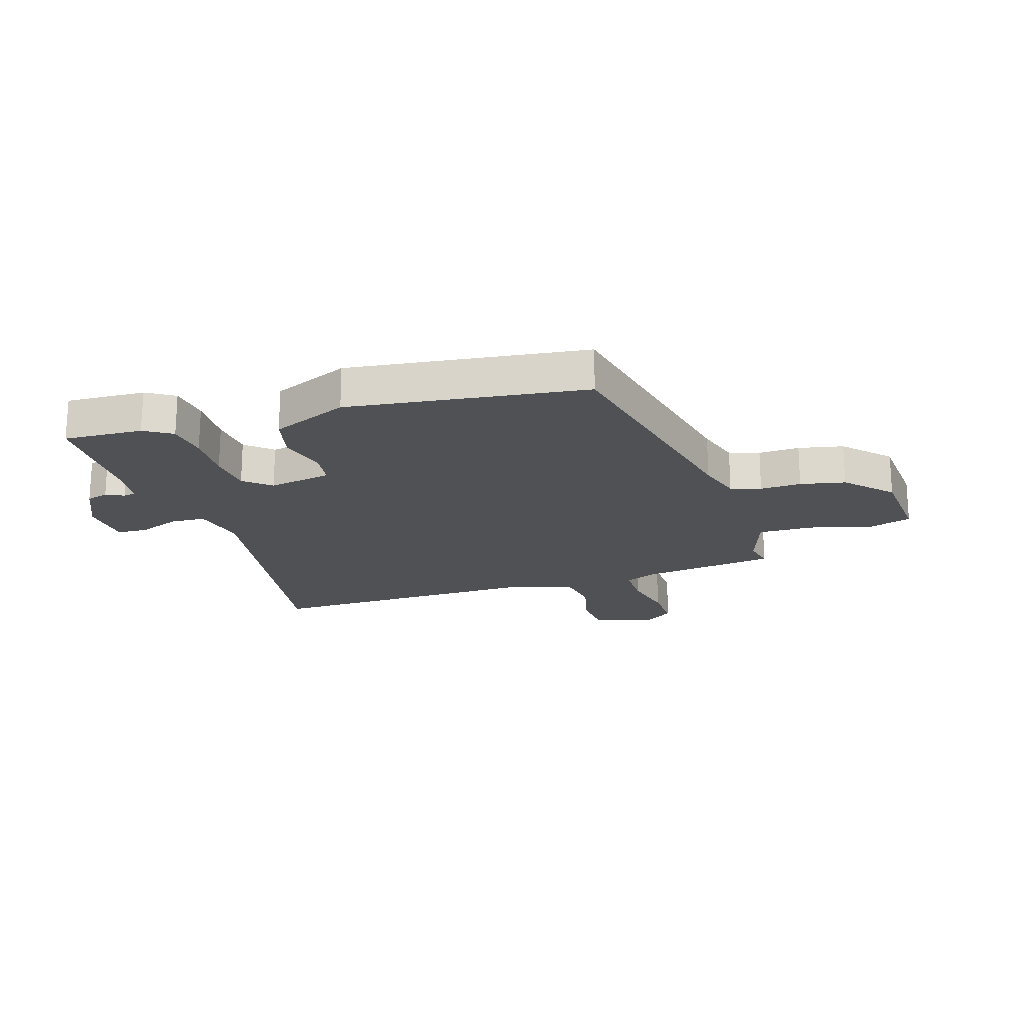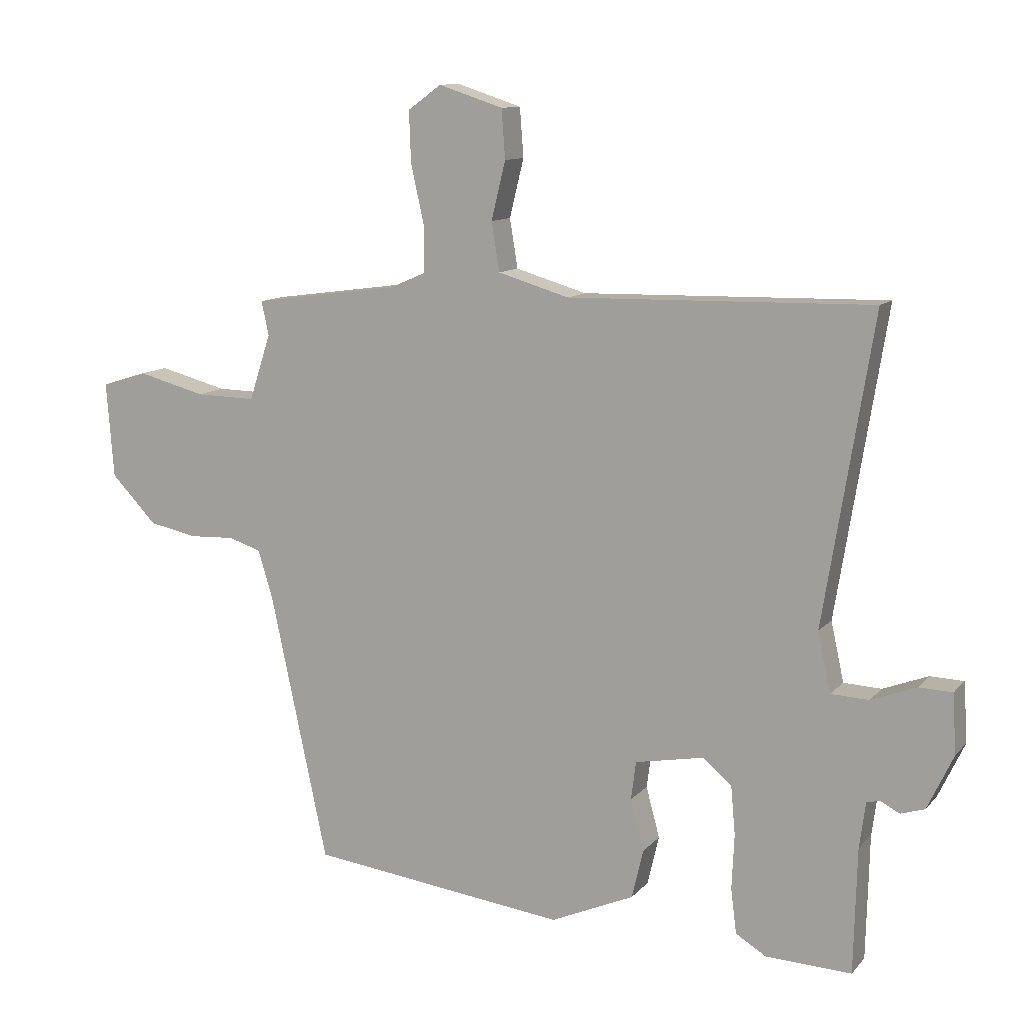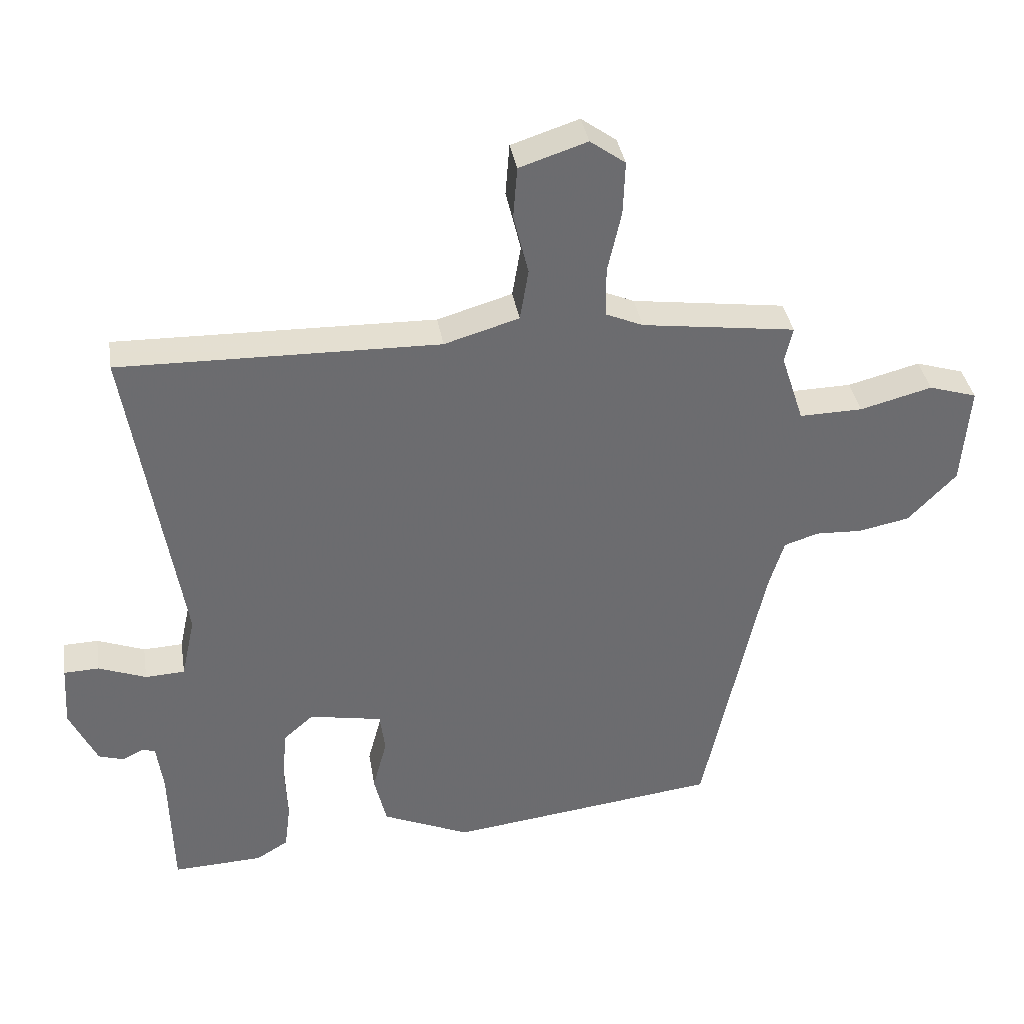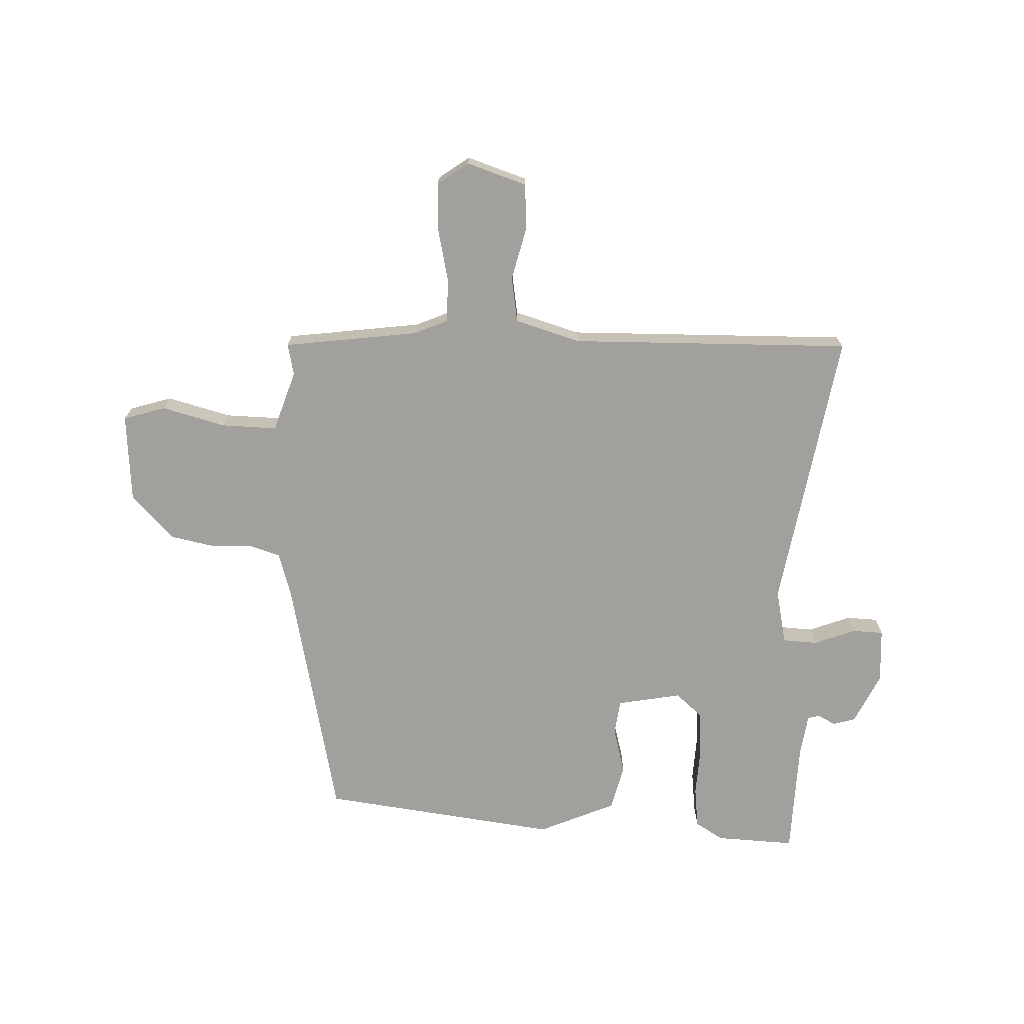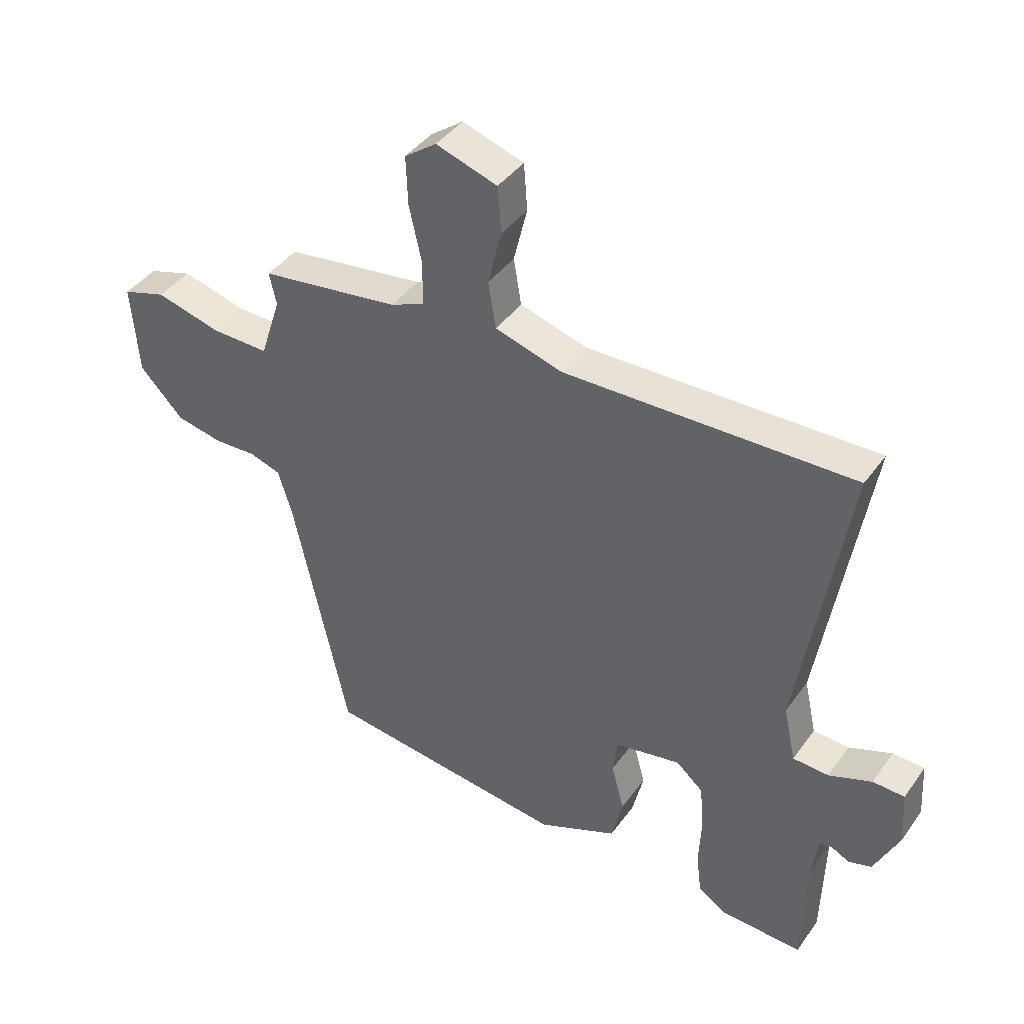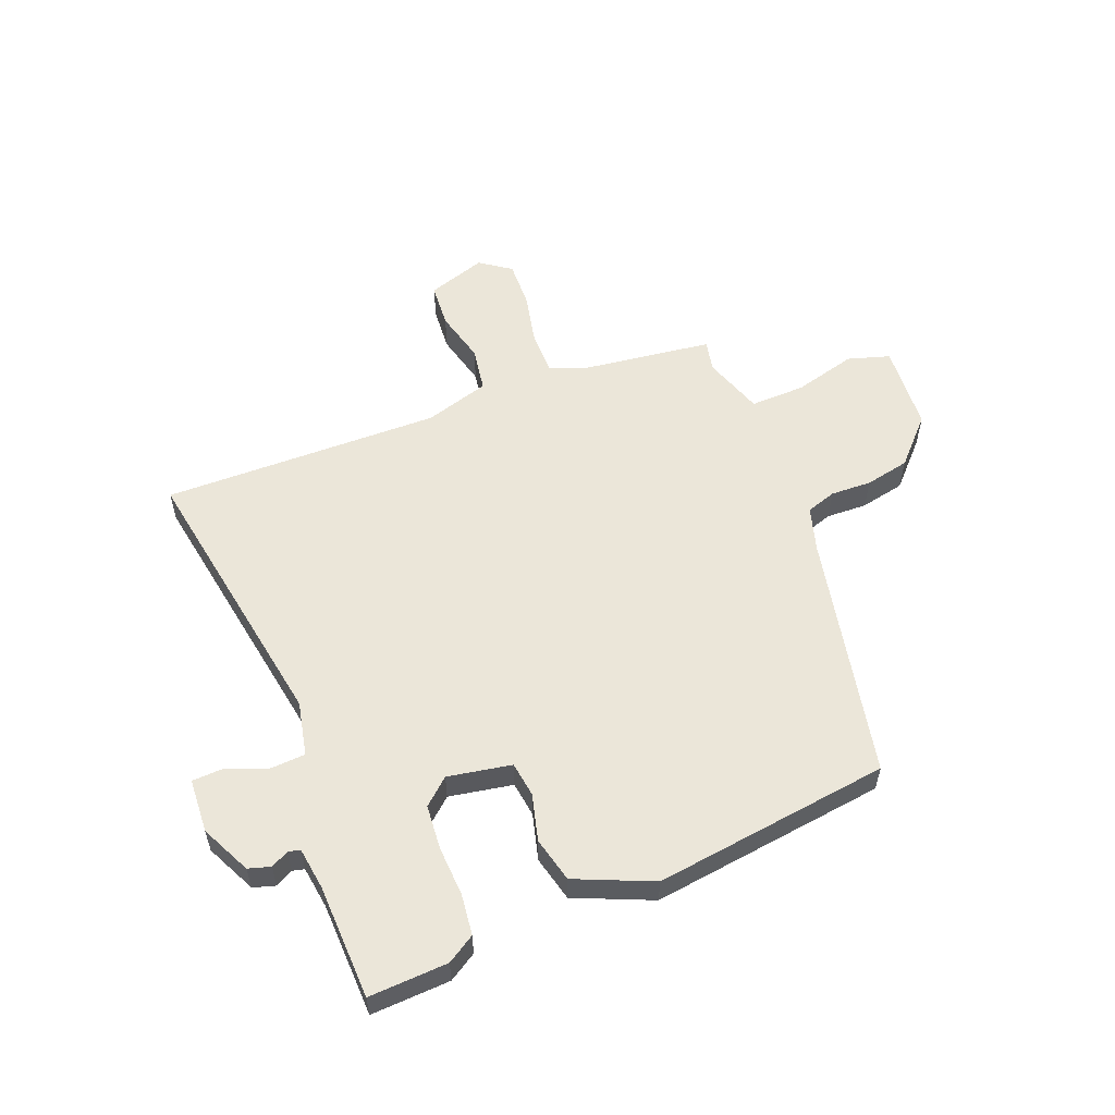
<metadata>
{"format":"obj","ext":"obj","renderer":"f3d","projection":"perspective","resolution":1024,"background":"white","views":[{"elev":-19.8,"azim":-162.7,"up":"+Y"},{"elev":11.1,"azim":23.9,"up":"+Z"},{"elev":36.7,"azim":170.8,"up":"+Z"},{"elev":-71.6,"azim":-2.3,"up":"+Y"},{"elev":41.2,"azim":32.4,"up":"+Z"},{"elev":56.0,"azim":158.1,"up":"+Y"}]}
</metadata>
<code>
v 0.545 0.07 0.495
v 0.465 0.07 0
v 0.486 0.07 -0.096
v 0.547 0.07 -0.099
v 0.62 0.07 -0.071
v 0.674 0.07 -0.073
v 0.68 0.07 -0.169
v 0.638 0.07 -0.258
v 0.599 0.07 -0.27
v 0.568 0.07 -0.254
v 0.547 0.07 -0.259
v 0.537 0.07 -0.334
v 0.532 0.07 -0.536
v 0.393 0.07 -0.53
v 0.344 0.07 -0.5
v 0.335 0.07 -0.428
v 0.339 0.07 -0.339
v 0.332 0.07 -0.261
v 0.286 0.07 -0.221
v 0.174 0.07 -0.242
v 0.166 0.07 -0.304
v 0.188 0.07 -0.386
v 0.169 0.07 -0.466
v 0.034 0.07 -0.525
v -0.383 0.07 -0.473
v -0.476 0.07 -0.039
v -0.5 0.07 0.04
v -0.553 0.07 0.057
v -0.625 0.07 0.054
v -0.704 0.07 0.07
v -0.778 0.07 0.147
v -0.79 0.07 0.302
v -0.716 0.07 0.325
v -0.605 0.07 0.296
v -0.508 0.07 0.294
v -0.473 0.07 0.401
v -0.485 0.07 0.456
v -0.249 0.07 0.488
v -0.191 0.07 0.513
v -0.191 0.07 0.589
v -0.212 0.07 0.684
v -0.215 0.07 0.766
v -0.161 0.07 0.805
v -0.057 0.07 0.771
v -0.051 0.07 0.692
v -0.074 0.07 0.598
v -0.061 0.07 0.519
v 0.054 0.07 0.485
v 0.545 0 0.495
v 0.465 0 0
v 0.486 0 -0.096
v 0.547 0 -0.099
v 0.62 0 -0.071
v 0.674 0 -0.073
v 0.68 0 -0.169
v 0.638 0 -0.258
v 0.599 0 -0.27
v 0.568 0 -0.254
v 0.547 0 -0.259
v 0.537 0 -0.334
v 0.532 0 -0.536
v 0.393 0 -0.53
v 0.344 0 -0.5
v 0.335 0 -0.428
v 0.339 0 -0.339
v 0.332 0 -0.261
v 0.286 0 -0.221
v 0.174 0 -0.242
v 0.166 0 -0.304
v 0.188 0 -0.386
v 0.169 0 -0.466
v 0.034 0 -0.525
v -0.383 0 -0.473
v -0.476 0 -0.039
v -0.5 0 0.04
v -0.553 0 0.057
v -0.625 0 0.054
v -0.704 0 0.07
v -0.778 0 0.147
v -0.79 0 0.302
v -0.716 0 0.325
v -0.605 0 0.296
v -0.508 0 0.294
v -0.473 0 0.401
v -0.485 0 0.456
v -0.249 0 0.488
v -0.191 0 0.513
v -0.191 0 0.589
v -0.212 0 0.684
v -0.215 0 0.766
v -0.161 0 0.805
v -0.057 0 0.771
v -0.051 0 0.692
v -0.074 0 0.598
v -0.061 0 0.519
v 0.054 0 0.485
f 44 45 46
f 43 44 46
f 42 43 46
f 41 42 46
f 40 41 46
f 39 40 46 47
f 38 39 47 48
f 36 37 38 48
f 32 33 34
f 31 32 34
f 30 31 34
f 29 30 34
f 28 29 34
f 27 28 34 35
f 48 1 2
f 36 48 2
f 35 36 2
f 27 35 2
f 26 27 2
f 24 25 26
f 23 24 26
f 22 23 26
f 21 22 26
f 15 16 17
f 14 15 17
f 13 14 17
f 12 13 17
f 11 12 17 18
f 10 11 18 19
f 8 9 10
f 7 8 10
f 6 7 10
f 5 6 10
f 4 5 10
f 3 4 10 19
f 3 19 20
f 2 3 20
f 26 2 20
f 20 21 26
f 94 93 92
f 94 92 91
f 94 91 90
f 94 90 89
f 94 89 88
f 95 94 88 87
f 96 95 87 86
f 96 86 85 84
f 82 81 80
f 82 80 79
f 82 79 78
f 82 78 77
f 82 77 76
f 83 82 76 75
f 50 49 96
f 50 96 84
f 50 84 83
f 50 83 75
f 50 75 74
f 74 73 72
f 74 72 71
f 74 71 70
f 74 70 69
f 65 64 63
f 65 63 62
f 65 62 61
f 65 61 60
f 66 65 60 59
f 67 66 59 58
f 58 57 56
f 58 56 55
f 58 55 54
f 58 54 53
f 58 53 52
f 67 58 52 51
f 68 67 51
f 68 51 50
f 68 50 74
f 74 69 68
f 1 49 50 2
f 2 50 51 3
f 3 51 52 4
f 4 52 53 5
f 5 53 54 6
f 6 54 55 7
f 7 55 56 8
f 8 56 57 9
f 9 57 58 10
f 10 58 59 11
f 11 59 60 12
f 12 60 61 13
f 13 61 62 14
f 14 62 63 15
f 15 63 64 16
f 16 64 65 17
f 17 65 66 18
f 18 66 67 19
f 19 67 68 20
f 20 68 69 21
f 21 69 70 22
f 22 70 71 23
f 23 71 72 24
f 24 72 73 25
f 25 73 74 26
f 26 74 75 27
f 27 75 76 28
f 28 76 77 29
f 29 77 78 30
f 30 78 79 31
f 31 79 80 32
f 32 80 81 33
f 33 81 82 34
f 34 82 83 35
f 35 83 84 36
f 36 84 85 37
f 37 85 86 38
f 38 86 87 39
f 39 87 88 40
f 40 88 89 41
f 41 89 90 42
f 42 90 91 43
f 43 91 92 44
f 44 92 93 45
f 45 93 94 46
f 46 94 95 47
f 47 95 96 48
f 48 96 49 1

</code>
